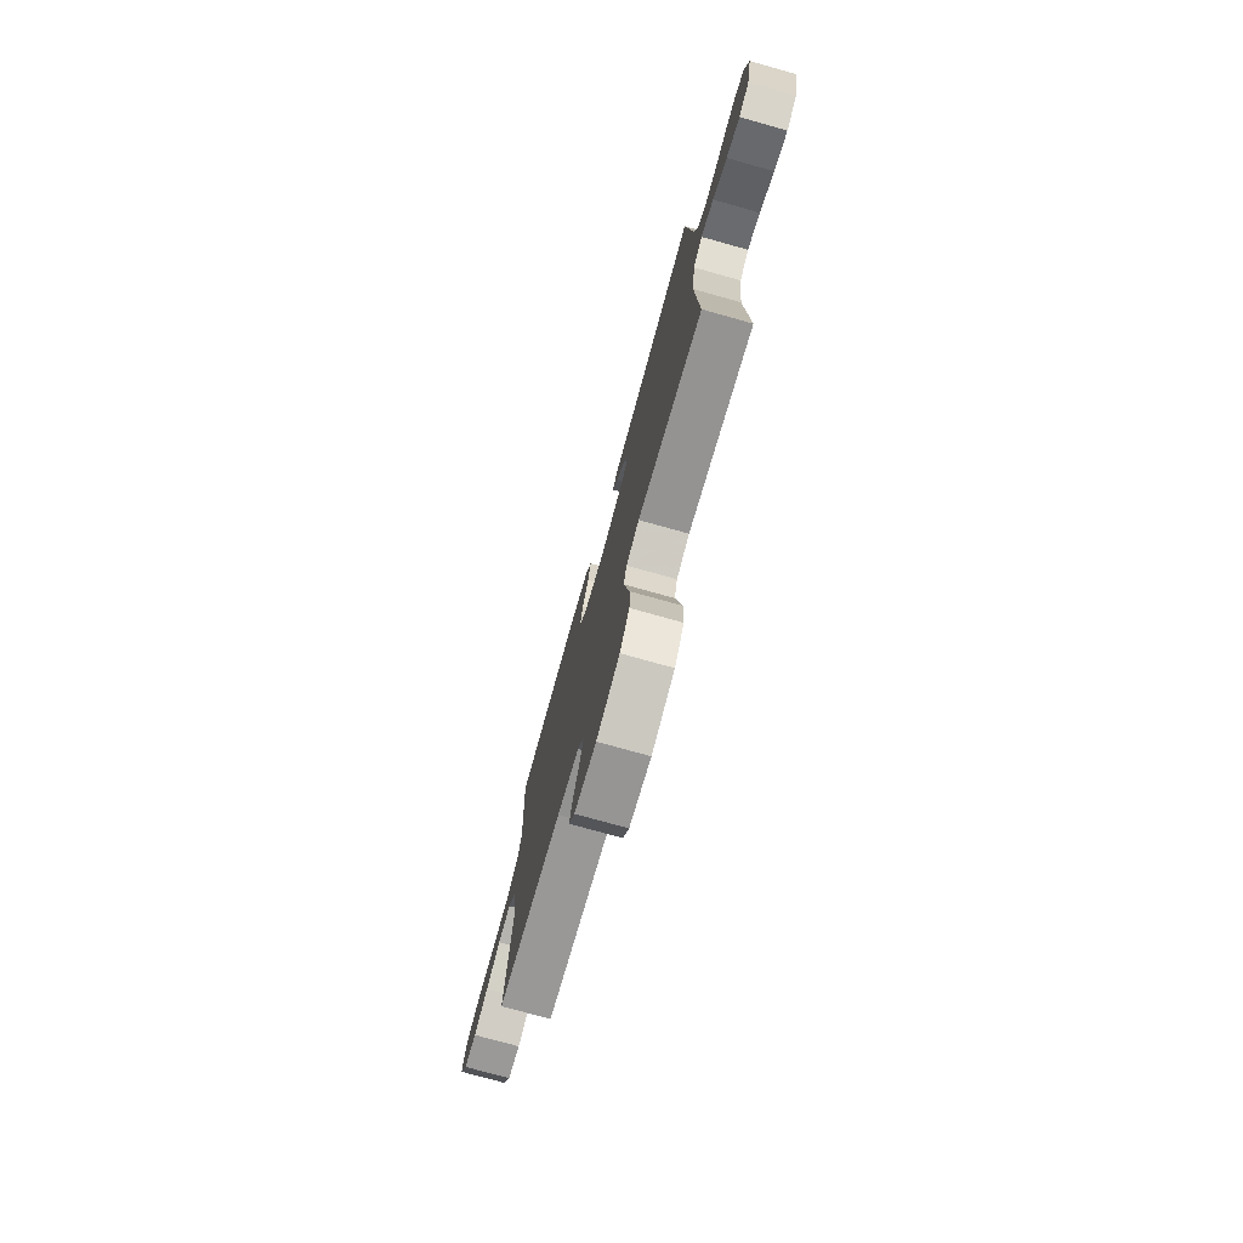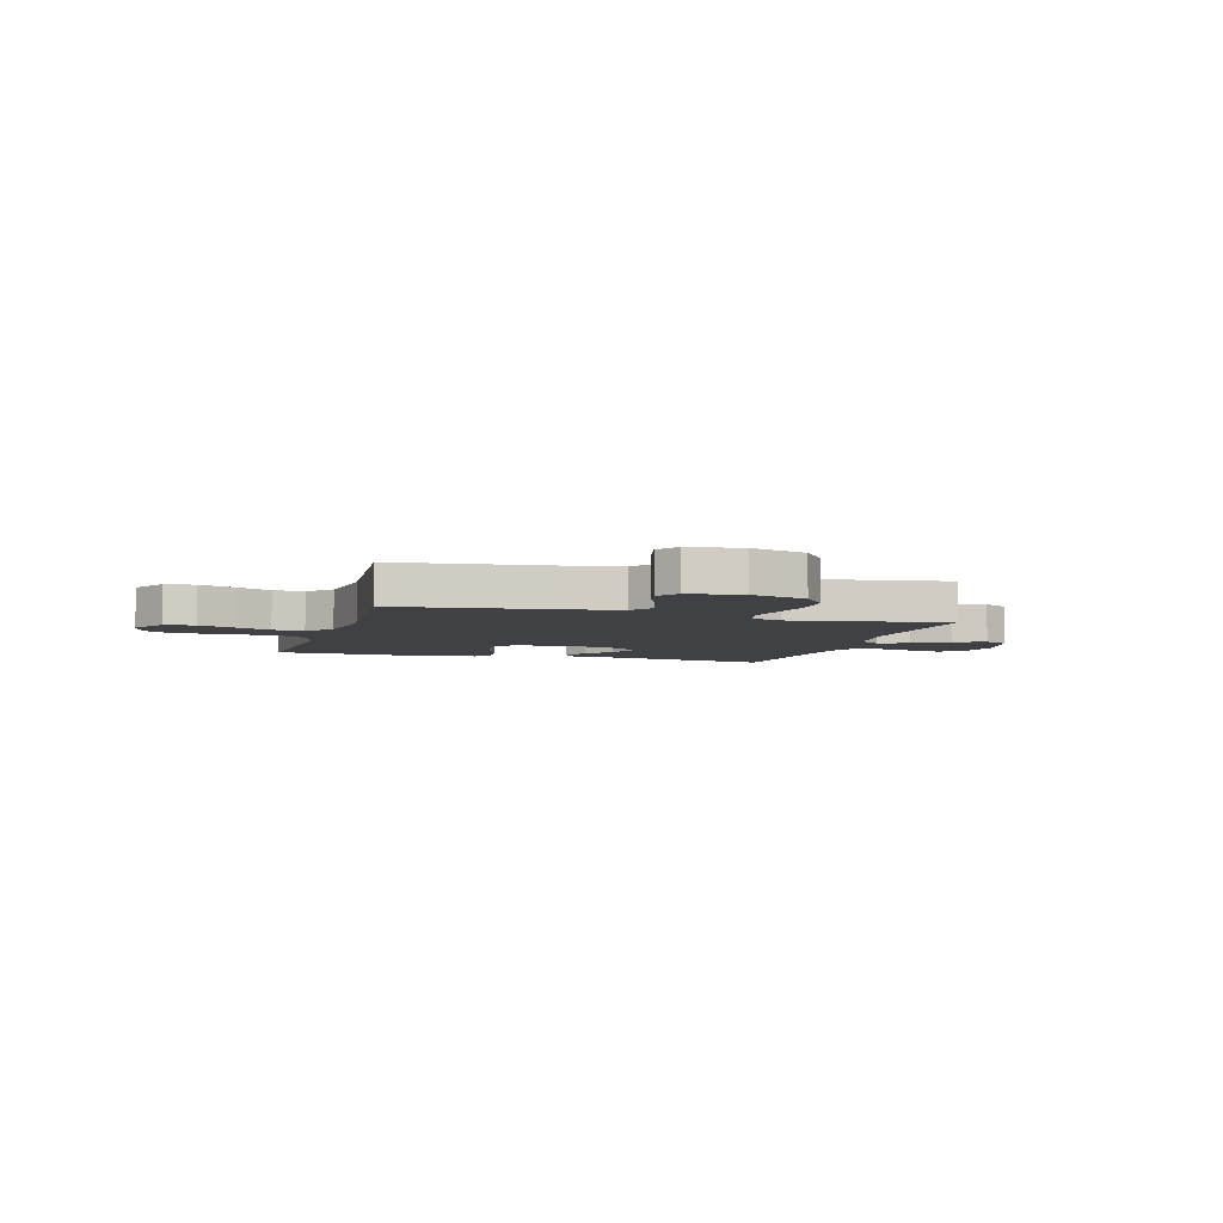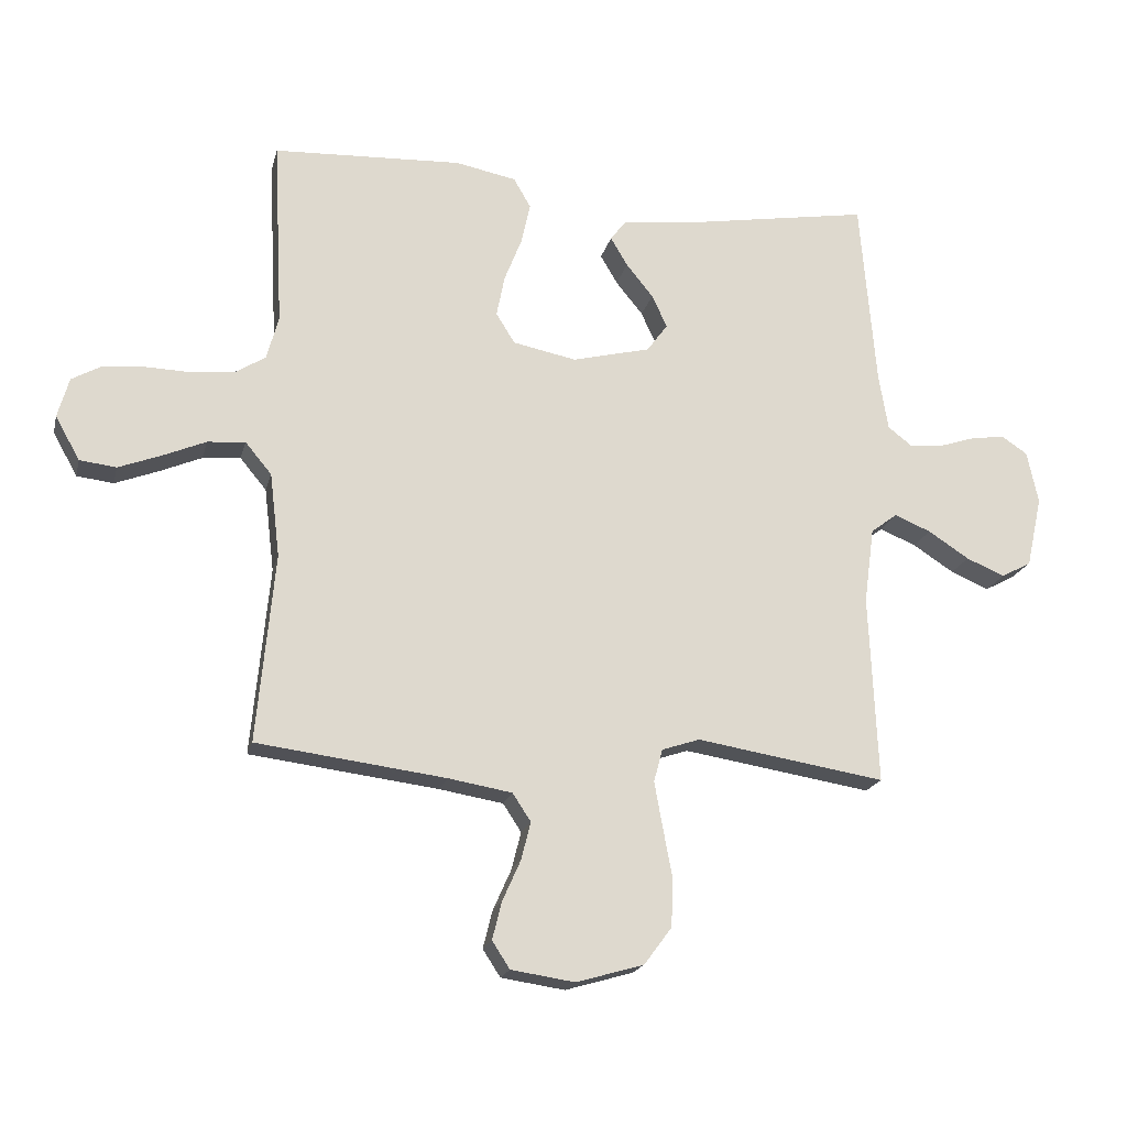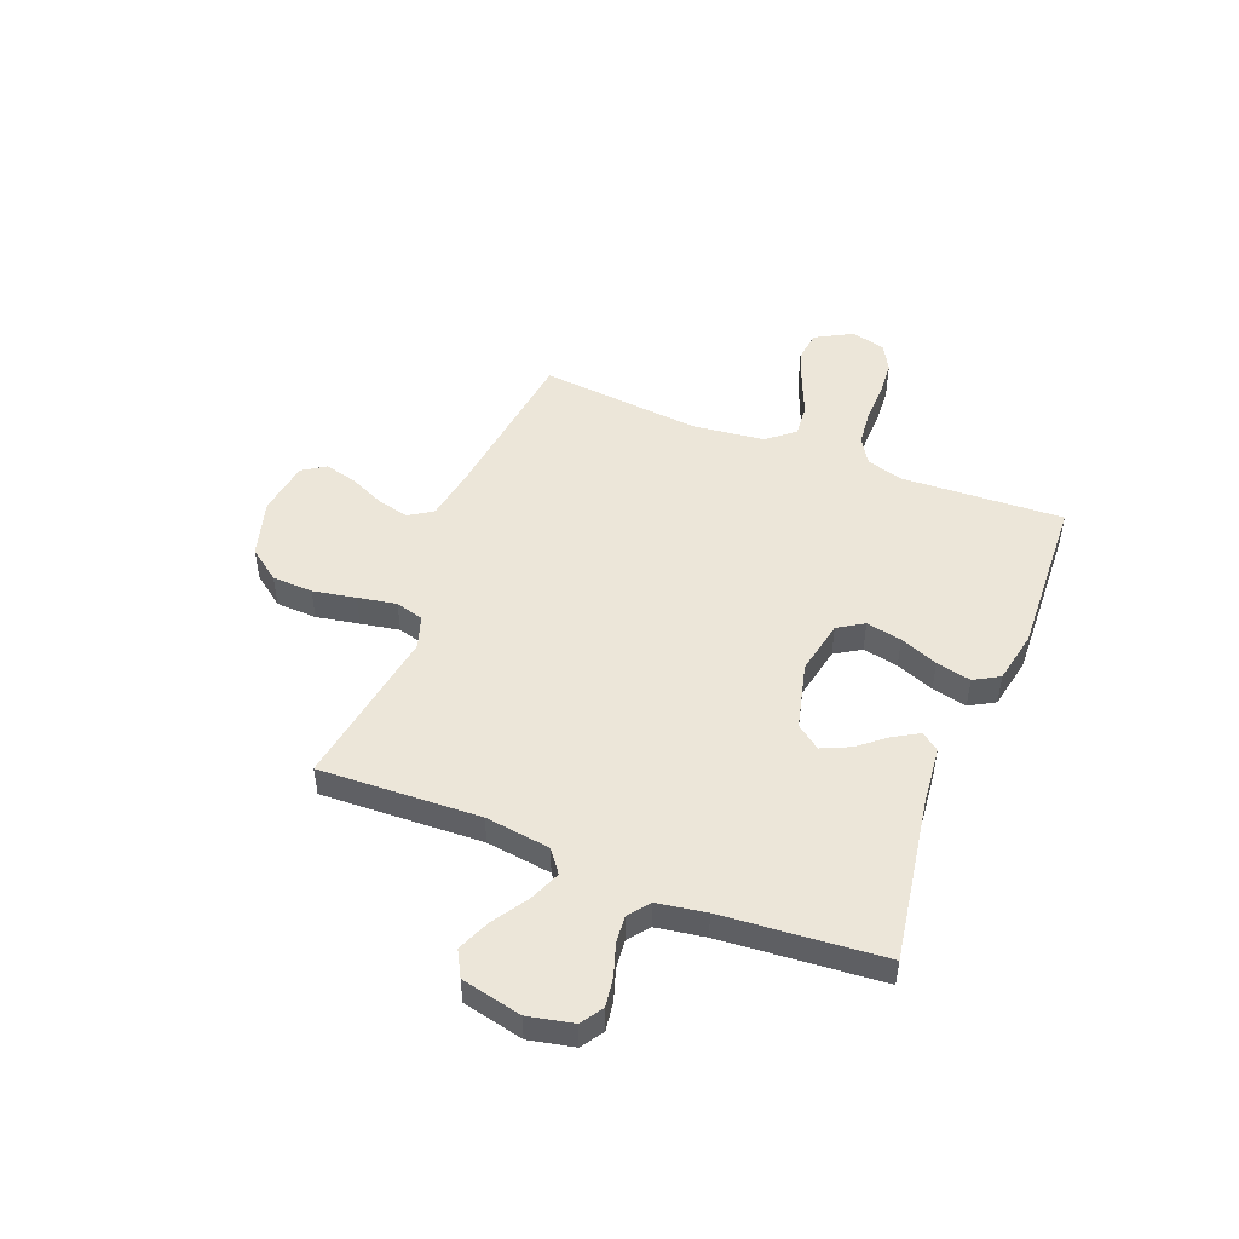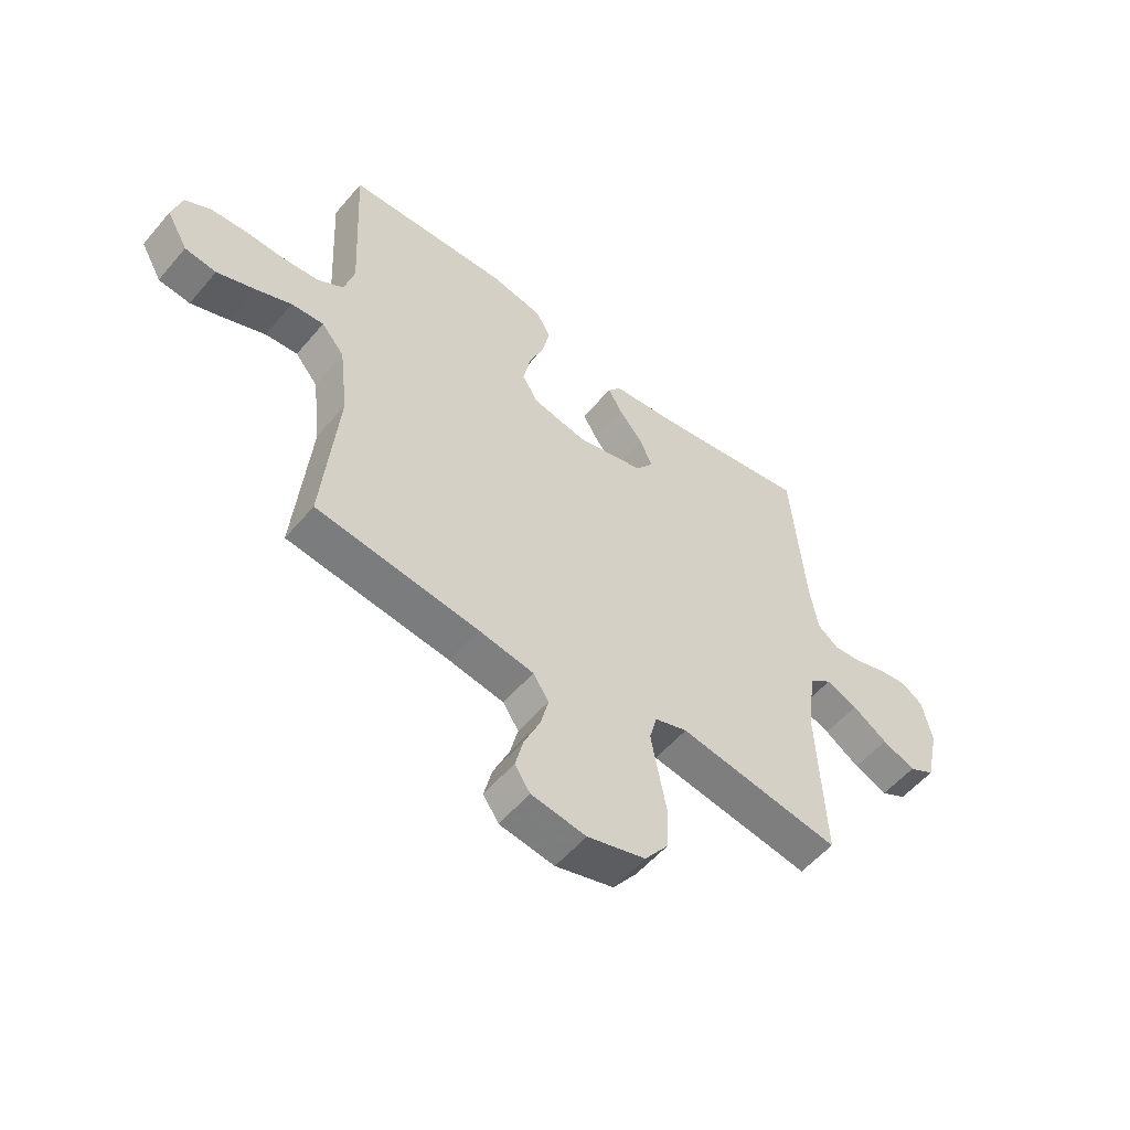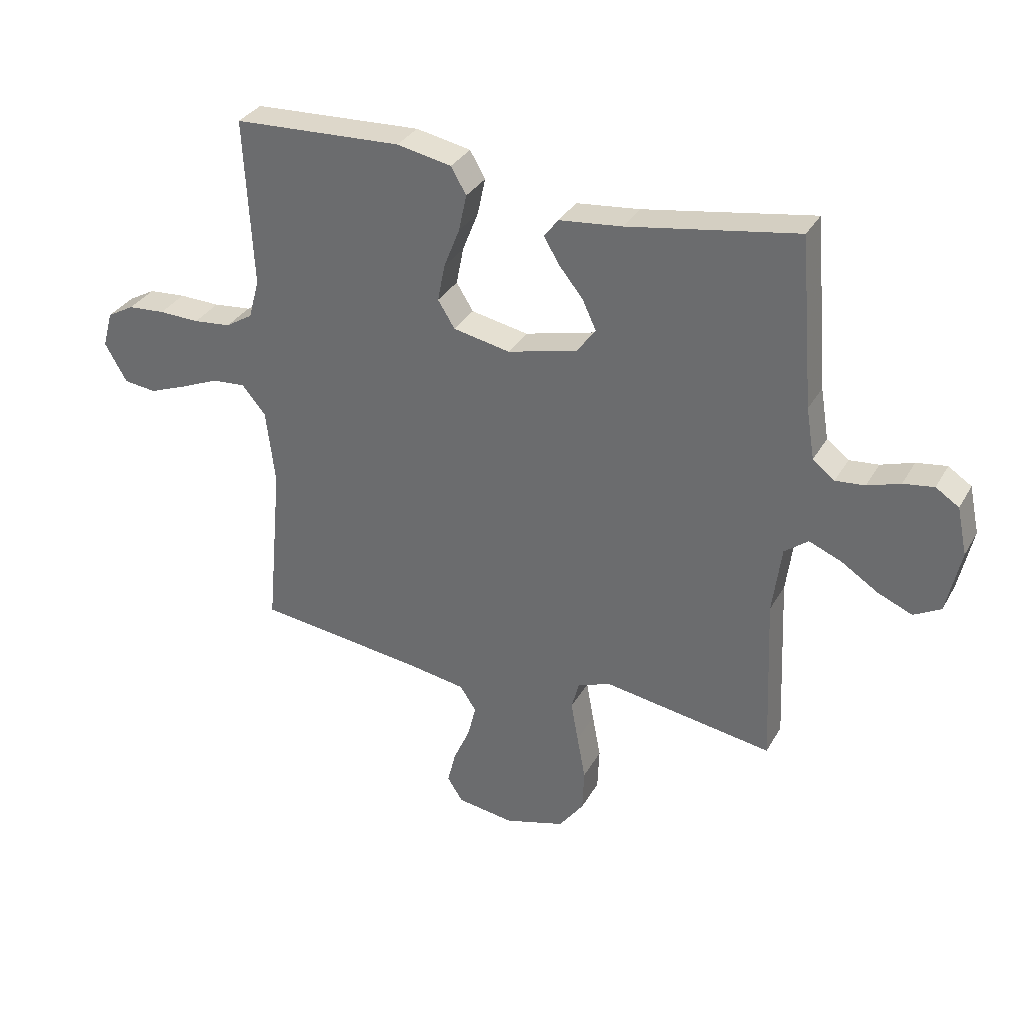
<metadata>
{"format":"obj","ext":"obj","renderer":"f3d","projection":"perspective","resolution":1024,"background":"white","views":[{"elev":-75.9,"azim":-105.6,"up":"+Z"},{"elev":-5.3,"azim":163.4,"up":"+Y"},{"elev":-19.2,"azim":166.8,"up":"+Z"},{"elev":49.4,"azim":-68.4,"up":"+Y"},{"elev":-54.8,"azim":140.5,"up":"+Z"},{"elev":32.8,"azim":-154.6,"up":"+Z"}]}
</metadata>
<code>
v 0.5 0.07 -0.5
v 0.2 0.07 -0.538
v 0.099 0.07 -0.555
v 0.07 0.07 -0.599
v 0.085 0.07 -0.659
v 0.114 0.07 -0.724
v 0.129 0.07 -0.784
v 0.101 0.07 -0.827
v 0 0.07 -0.842
v -0.107 0.07 -0.811
v -0.151 0.07 -0.752
v -0.154 0.07 -0.676
v -0.139 0.07 -0.596
v -0.126 0.07 -0.524
v -0.14 0.07 -0.472
v -0.2 0.07 -0.452
v -0.5 0.07 -0.5
v -0.487 0.07 -0.2
v -0.503 0.07 -0.079
v -0.545 0.07 -0.047
v -0.603 0.07 -0.071
v -0.668 0.07 -0.113
v -0.729 0.07 -0.139
v -0.777 0.07 -0.113
v -0.802 0.07 0
v -0.784 0.07 0.084
v -0.743 0.07 0.111
v -0.689 0.07 0.103
v -0.631 0.07 0.084
v -0.579 0.07 0.079
v -0.54 0.07 0.109
v -0.525 0.07 0.2
v -0.5 0.07 0.5
v -0.2 0.07 0.45
v -0.088 0.07 0.438
v -0.063 0.07 0.405
v -0.09 0.07 0.359
v -0.133 0.07 0.306
v -0.157 0.07 0.254
v -0.124 0.07 0.209
v 0 0.07 0.178
v 0.101 0.07 0.198
v 0.131 0.07 0.246
v 0.118 0.07 0.312
v 0.09 0.07 0.383
v 0.076 0.07 0.448
v 0.103 0.07 0.495
v 0.2 0.07 0.514
v 0.5 0.07 0.5
v 0.485 0.07 0.2
v 0.504 0.07 0.131
v 0.552 0.07 0.101
v 0.619 0.07 0.094
v 0.691 0.07 0.096
v 0.757 0.07 0.091
v 0.805 0.07 0.064
v 0.823 0.07 0
v 0.784 0.07 -0.069
v 0.726 0.07 -0.076
v 0.658 0.07 -0.05
v 0.59 0.07 -0.021
v 0.53 0.07 -0.016
v 0.488 0.07 -0.066
v 0.472 0.07 -0.2
v 0.5 0 -0.5
v 0.2 0 -0.538
v 0.099 0 -0.555
v 0.07 0 -0.599
v 0.085 0 -0.659
v 0.114 0 -0.724
v 0.129 0 -0.784
v 0.101 0 -0.827
v 0 0 -0.842
v -0.107 0 -0.811
v -0.151 0 -0.752
v -0.154 0 -0.676
v -0.139 0 -0.596
v -0.126 0 -0.524
v -0.14 0 -0.472
v -0.2 0 -0.452
v -0.5 0 -0.5
v -0.487 0 -0.2
v -0.503 0 -0.079
v -0.545 0 -0.047
v -0.603 0 -0.071
v -0.668 0 -0.113
v -0.729 0 -0.139
v -0.777 0 -0.113
v -0.802 0 0
v -0.784 0 0.084
v -0.743 0 0.111
v -0.689 0 0.103
v -0.631 0 0.084
v -0.579 0 0.079
v -0.54 0 0.109
v -0.525 0 0.2
v -0.5 0 0.5
v -0.2 0 0.45
v -0.088 0 0.438
v -0.063 0 0.405
v -0.09 0 0.359
v -0.133 0 0.306
v -0.157 0 0.254
v -0.124 0 0.209
v 0 0 0.178
v 0.101 0 0.198
v 0.131 0 0.246
v 0.118 0 0.312
v 0.09 0 0.383
v 0.076 0 0.448
v 0.103 0 0.495
v 0.2 0 0.514
v 0.5 0 0.5
v 0.485 0 0.2
v 0.504 0 0.131
v 0.552 0 0.101
v 0.619 0 0.094
v 0.691 0 0.096
v 0.757 0 0.091
v 0.805 0 0.064
v 0.823 0 0
v 0.784 0 -0.069
v 0.726 0 -0.076
v 0.658 0 -0.05
v 0.59 0 -0.021
v 0.53 0 -0.016
v 0.488 0 -0.066
v 0.472 0 -0.2
f 59 60 61
f 58 59 61
f 57 58 61
f 56 57 61
f 55 56 61
f 54 55 61
f 53 54 61
f 52 53 61 62
f 51 52 62 63
f 48 49 50
f 47 48 50
f 46 47 50
f 45 46 50
f 44 45 50
f 51 63 64
f 50 51 64
f 44 50 64
f 43 44 64
f 36 37 38
f 35 36 38
f 34 35 38
f 34 38 39
f 33 34 39
f 32 33 39
f 31 32 39 40
f 27 28 29
f 26 27 29
f 25 26 29
f 24 25 29
f 23 24 29
f 22 23 29
f 21 22 29
f 20 21 29 30
f 31 40 41
f 30 31 41
f 20 30 41
f 19 20 41
f 11 12 13
f 10 11 13
f 9 10 13
f 8 9 13
f 7 8 13
f 6 7 13
f 5 6 13
f 4 5 13 14
f 3 4 14 15
f 64 1 2
f 43 64 2
f 42 43 2
f 2 3 15
f 42 2 15
f 41 42 15
f 19 41 15
f 18 19 15
f 16 17 18
f 15 16 18
f 125 124 123
f 125 123 122
f 125 122 121
f 125 121 120
f 125 120 119
f 125 119 118
f 125 118 117
f 126 125 117 116
f 127 126 116 115
f 114 113 112
f 114 112 111
f 114 111 110
f 114 110 109
f 114 109 108
f 128 127 115
f 128 115 114
f 128 114 108
f 128 108 107
f 102 101 100
f 102 100 99
f 102 99 98
f 103 102 98
f 103 98 97
f 103 97 96
f 104 103 96 95
f 93 92 91
f 93 91 90
f 93 90 89
f 93 89 88
f 93 88 87
f 93 87 86
f 93 86 85
f 94 93 85 84
f 105 104 95
f 105 95 94
f 105 94 84
f 105 84 83
f 77 76 75
f 77 75 74
f 77 74 73
f 77 73 72
f 77 72 71
f 77 71 70
f 77 70 69
f 78 77 69 68
f 79 78 68 67
f 66 65 128
f 66 128 107
f 66 107 106
f 79 67 66
f 79 66 106
f 79 106 105
f 79 105 83
f 79 83 82
f 82 81 80
f 82 80 79
f 1 65 66 2
f 2 66 67 3
f 3 67 68 4
f 4 68 69 5
f 5 69 70 6
f 6 70 71 7
f 7 71 72 8
f 8 72 73 9
f 9 73 74 10
f 10 74 75 11
f 11 75 76 12
f 12 76 77 13
f 13 77 78 14
f 14 78 79 15
f 15 79 80 16
f 16 80 81 17
f 17 81 82 18
f 18 82 83 19
f 19 83 84 20
f 20 84 85 21
f 21 85 86 22
f 22 86 87 23
f 23 87 88 24
f 24 88 89 25
f 25 89 90 26
f 26 90 91 27
f 27 91 92 28
f 28 92 93 29
f 29 93 94 30
f 30 94 95 31
f 31 95 96 32
f 32 96 97 33
f 33 97 98 34
f 34 98 99 35
f 35 99 100 36
f 36 100 101 37
f 37 101 102 38
f 38 102 103 39
f 39 103 104 40
f 40 104 105 41
f 41 105 106 42
f 42 106 107 43
f 43 107 108 44
f 44 108 109 45
f 45 109 110 46
f 46 110 111 47
f 47 111 112 48
f 48 112 113 49
f 49 113 114 50
f 50 114 115 51
f 51 115 116 52
f 52 116 117 53
f 53 117 118 54
f 54 118 119 55
f 55 119 120 56
f 56 120 121 57
f 57 121 122 58
f 58 122 123 59
f 59 123 124 60
f 60 124 125 61
f 61 125 126 62
f 62 126 127 63
f 63 127 128 64
f 64 128 65 1

</code>
